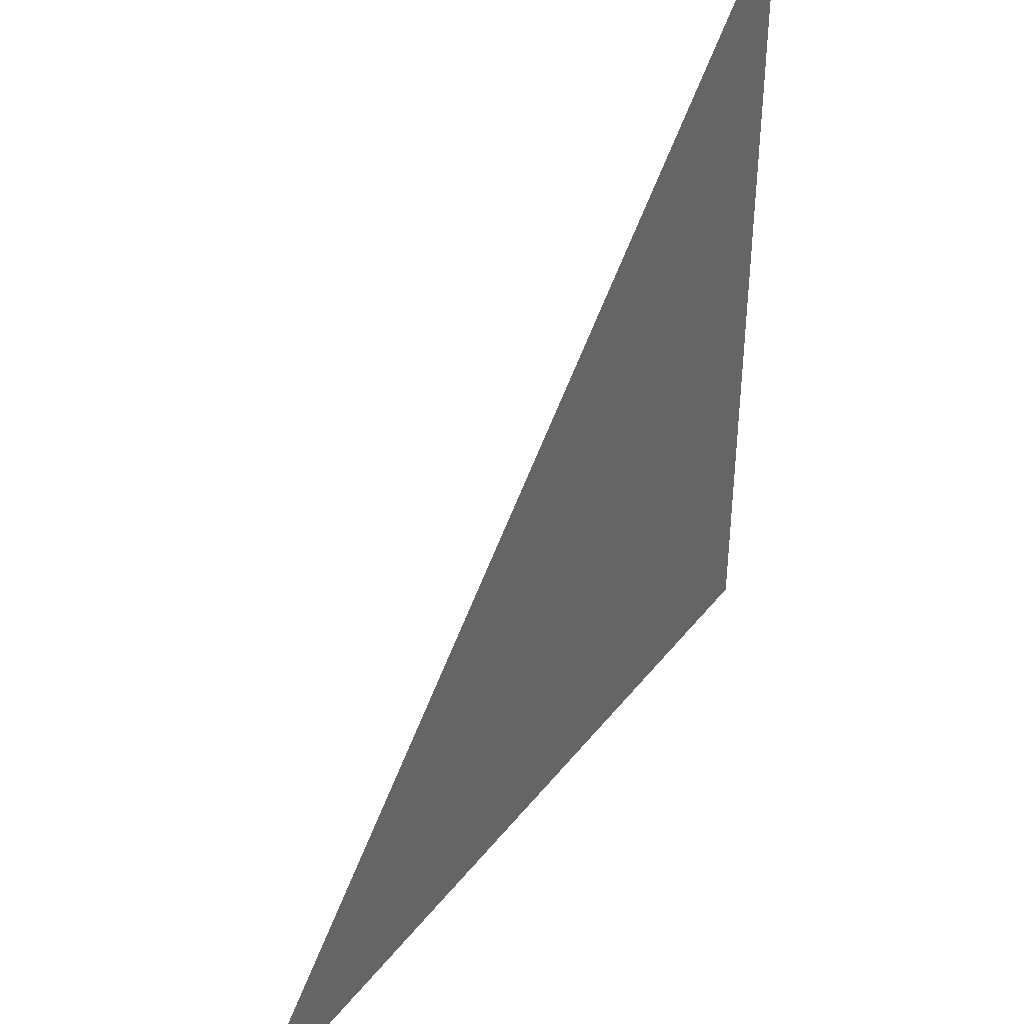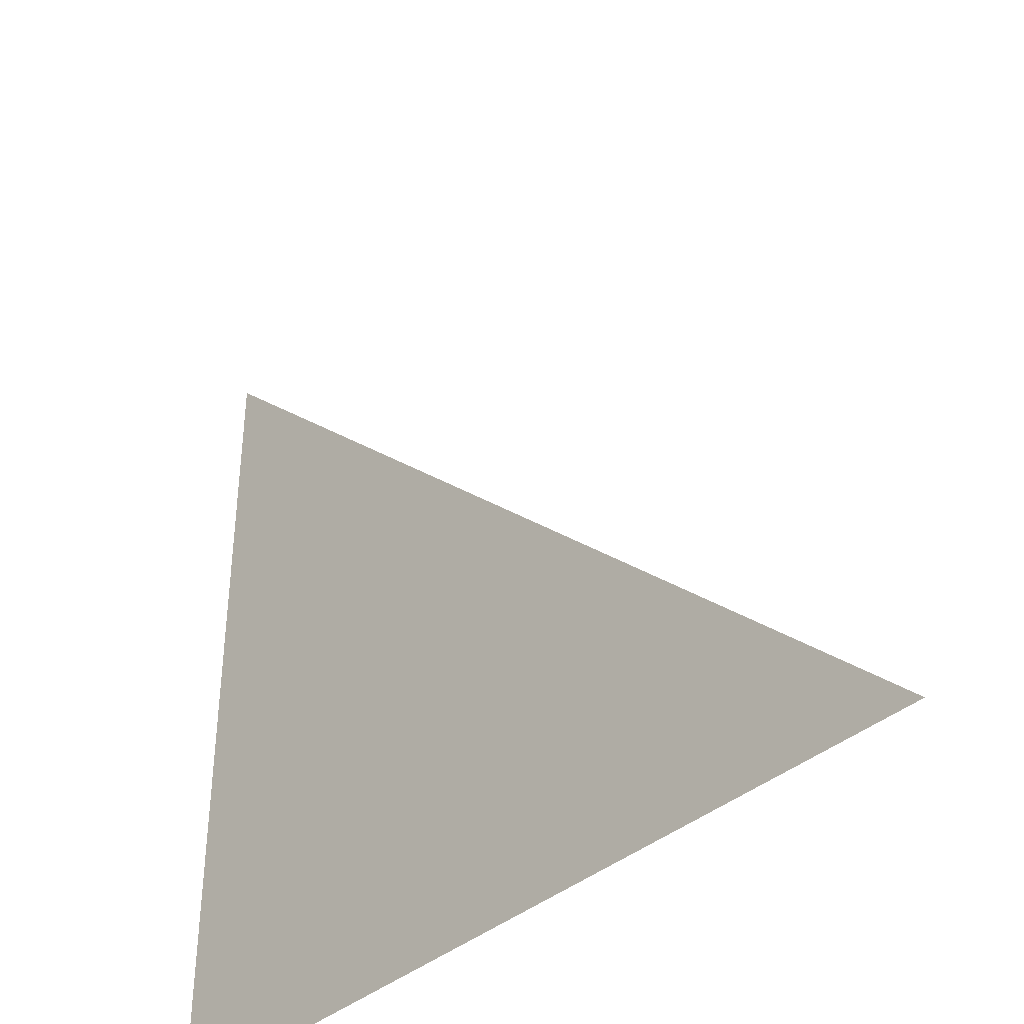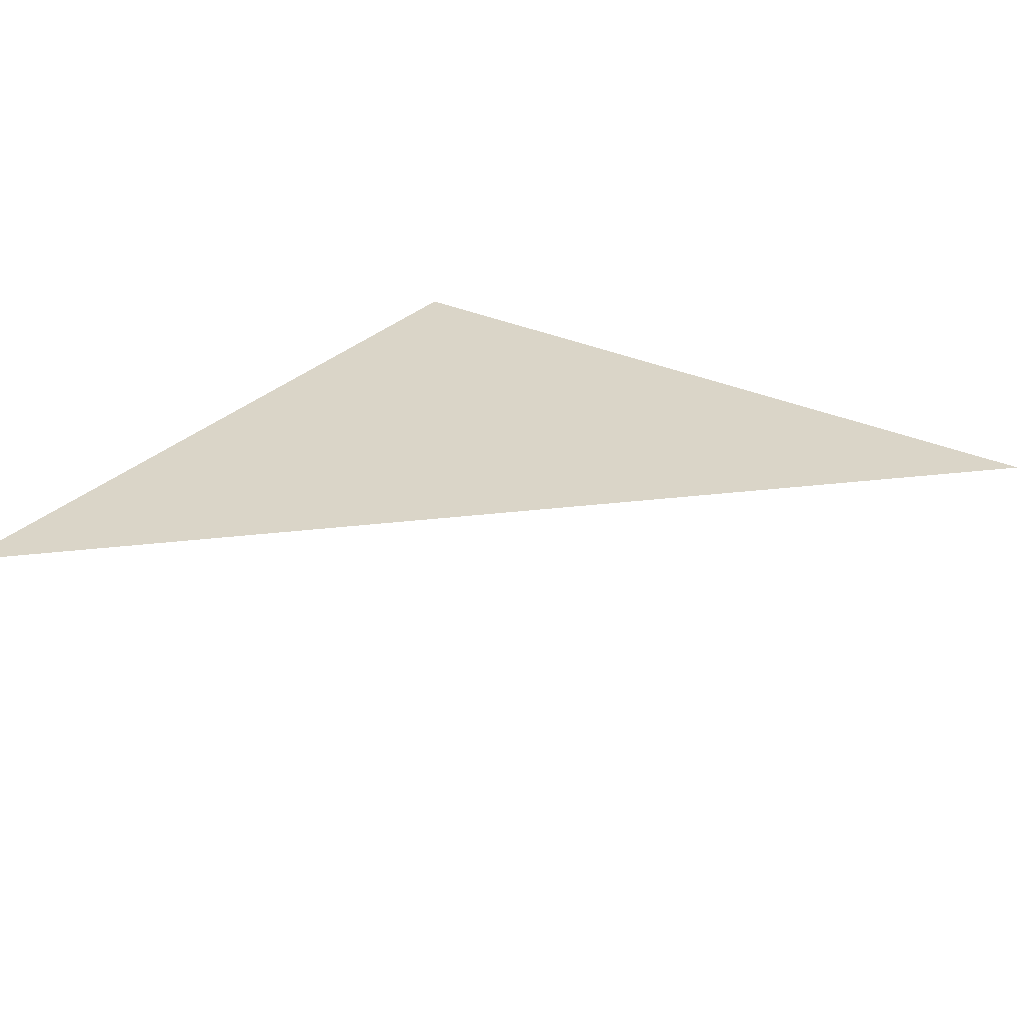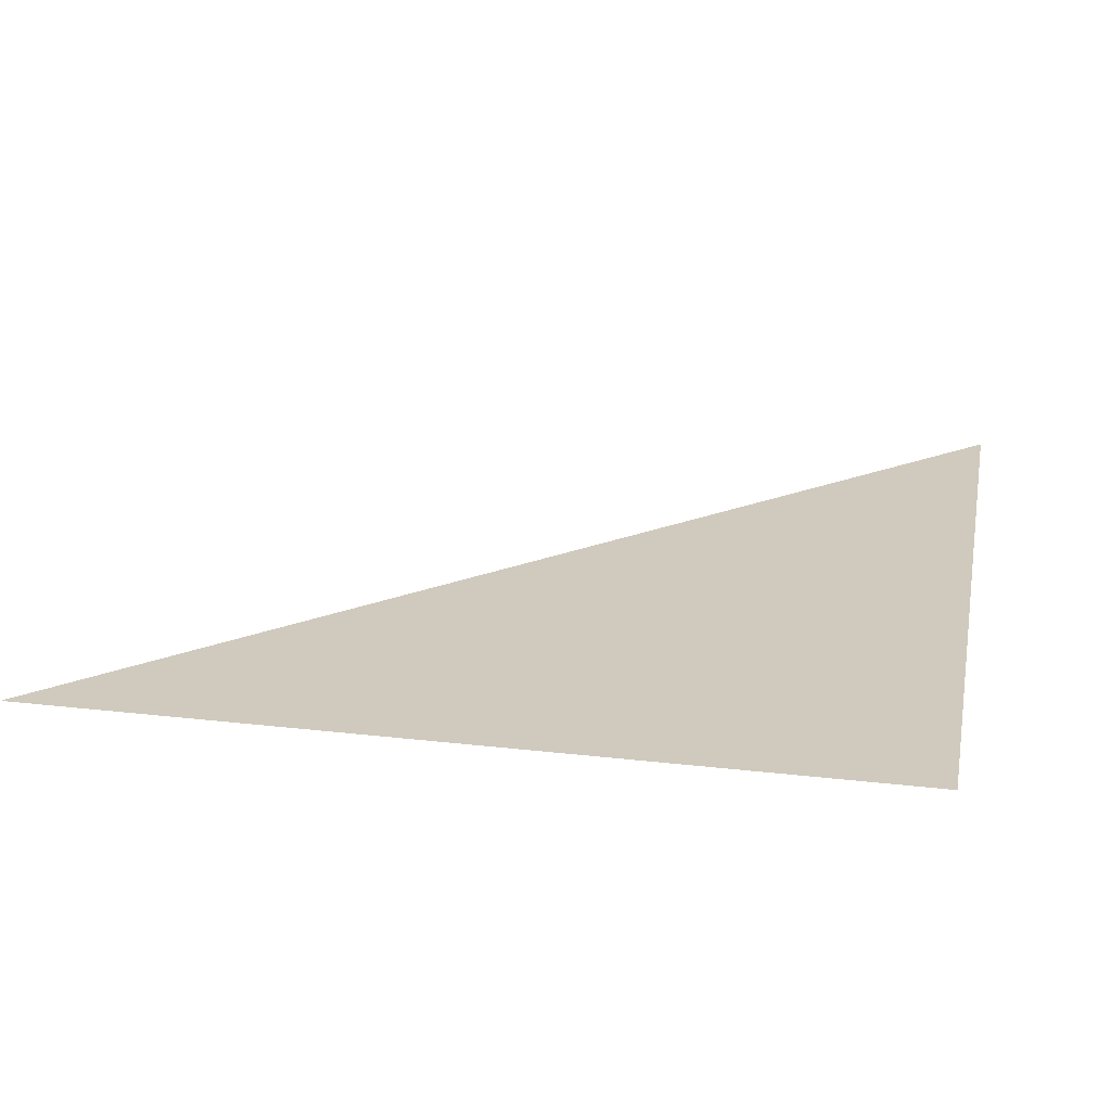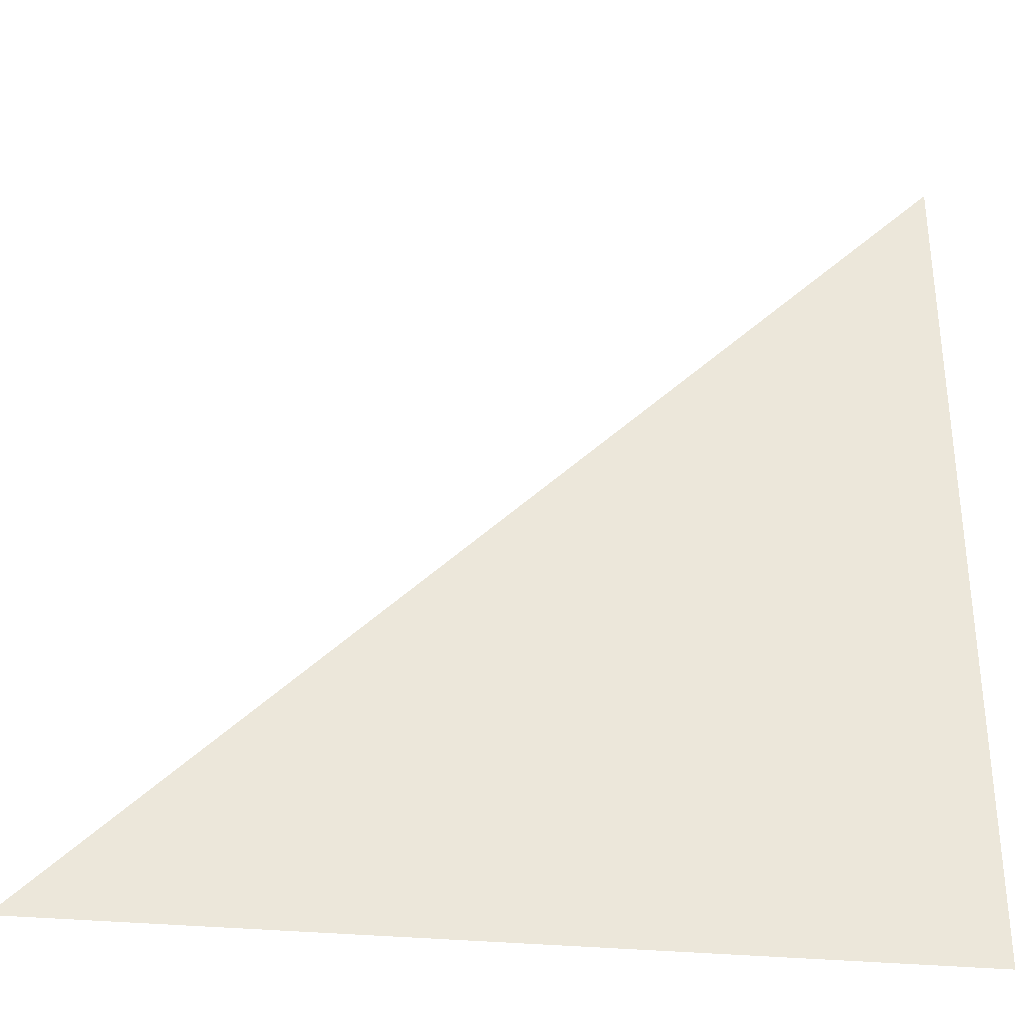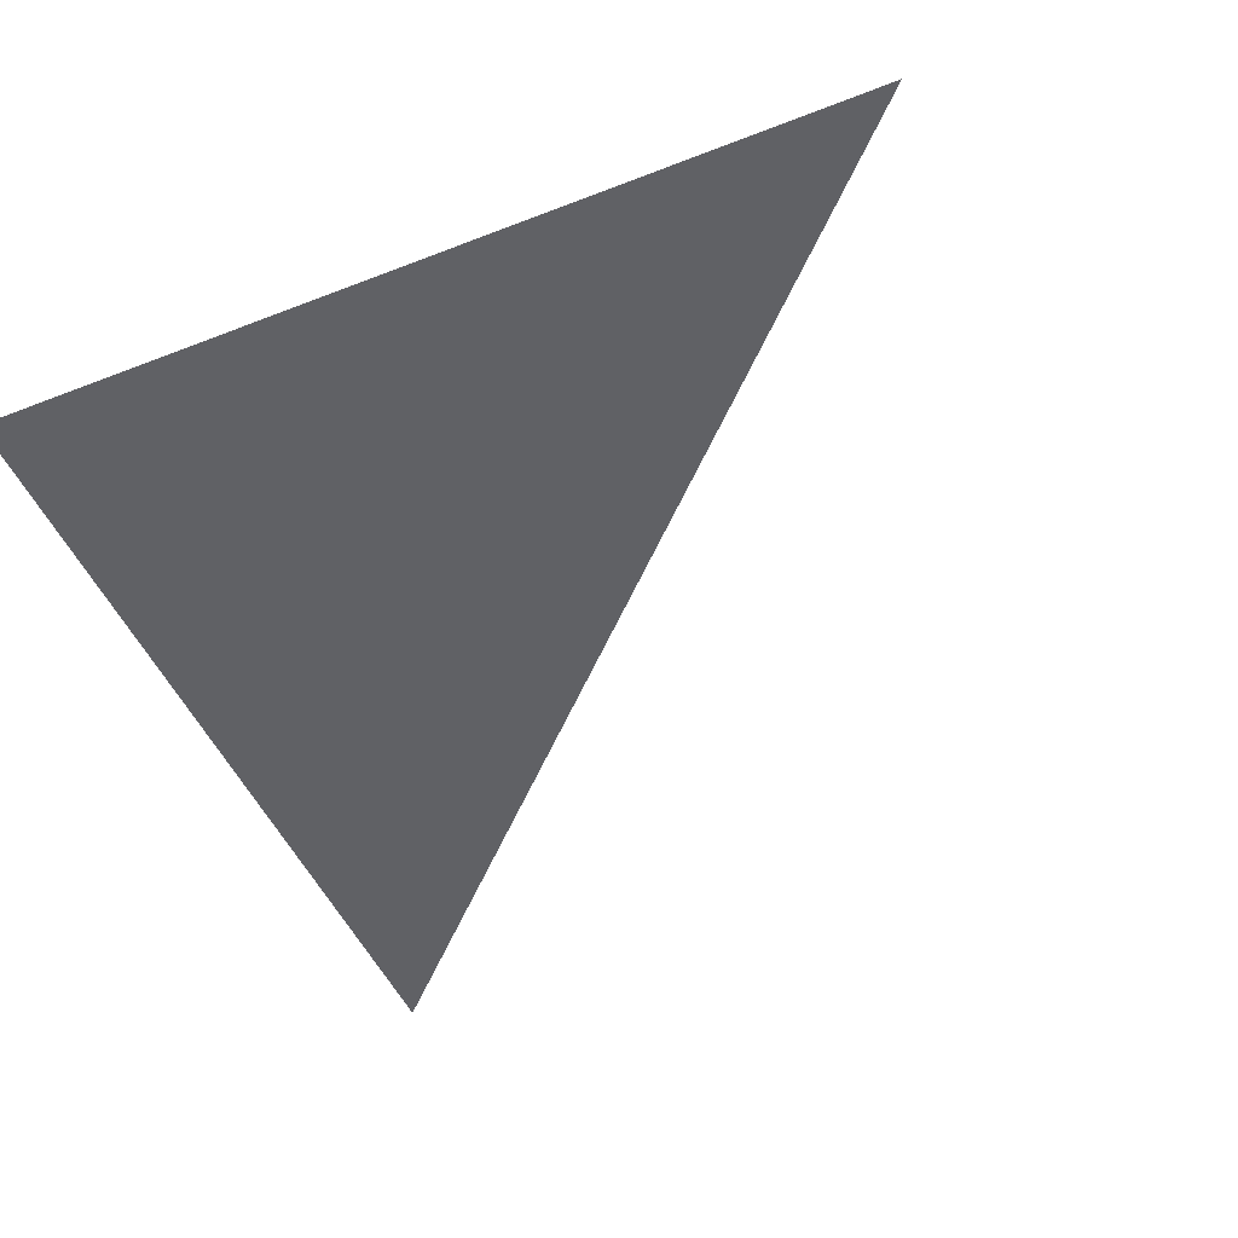
<metadata>
{"format":"obj","ext":"obj","renderer":"f3d","projection":"perspective","resolution":1024,"background":"white","views":[{"elev":41.4,"azim":124.5,"up":"+Y"},{"elev":-39.6,"azim":46.1,"up":"+Y"},{"elev":29.3,"azim":124.8,"up":"+Z"},{"elev":23.0,"azim":-78.8,"up":"+Z"},{"elev":-33.8,"azim":172.7,"up":"+Y"},{"elev":-49.4,"azim":23.3,"up":"+Z"}]}
</metadata>
<code>
o fullscreen_triangle
v -1 -1 0
v  3 -1 0
v -1  3 0
f 1 2 3

</code>
